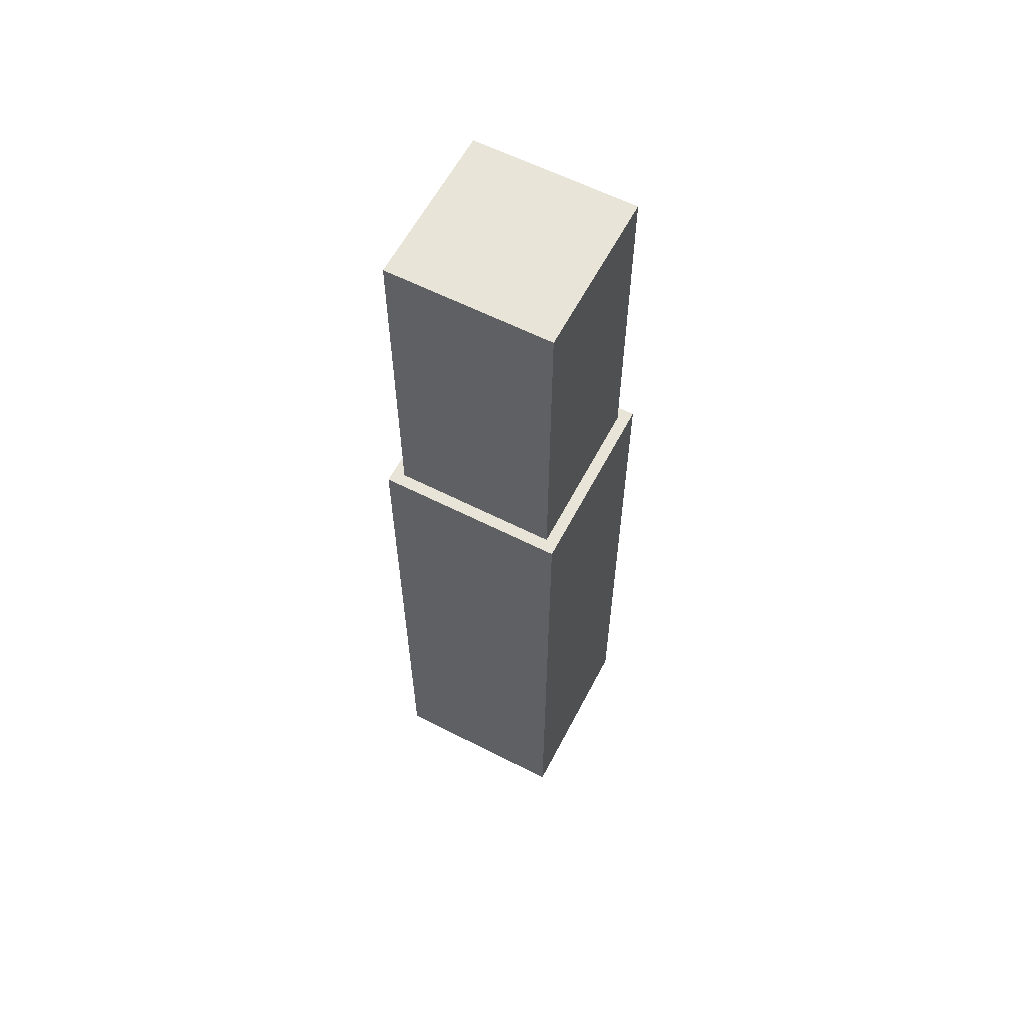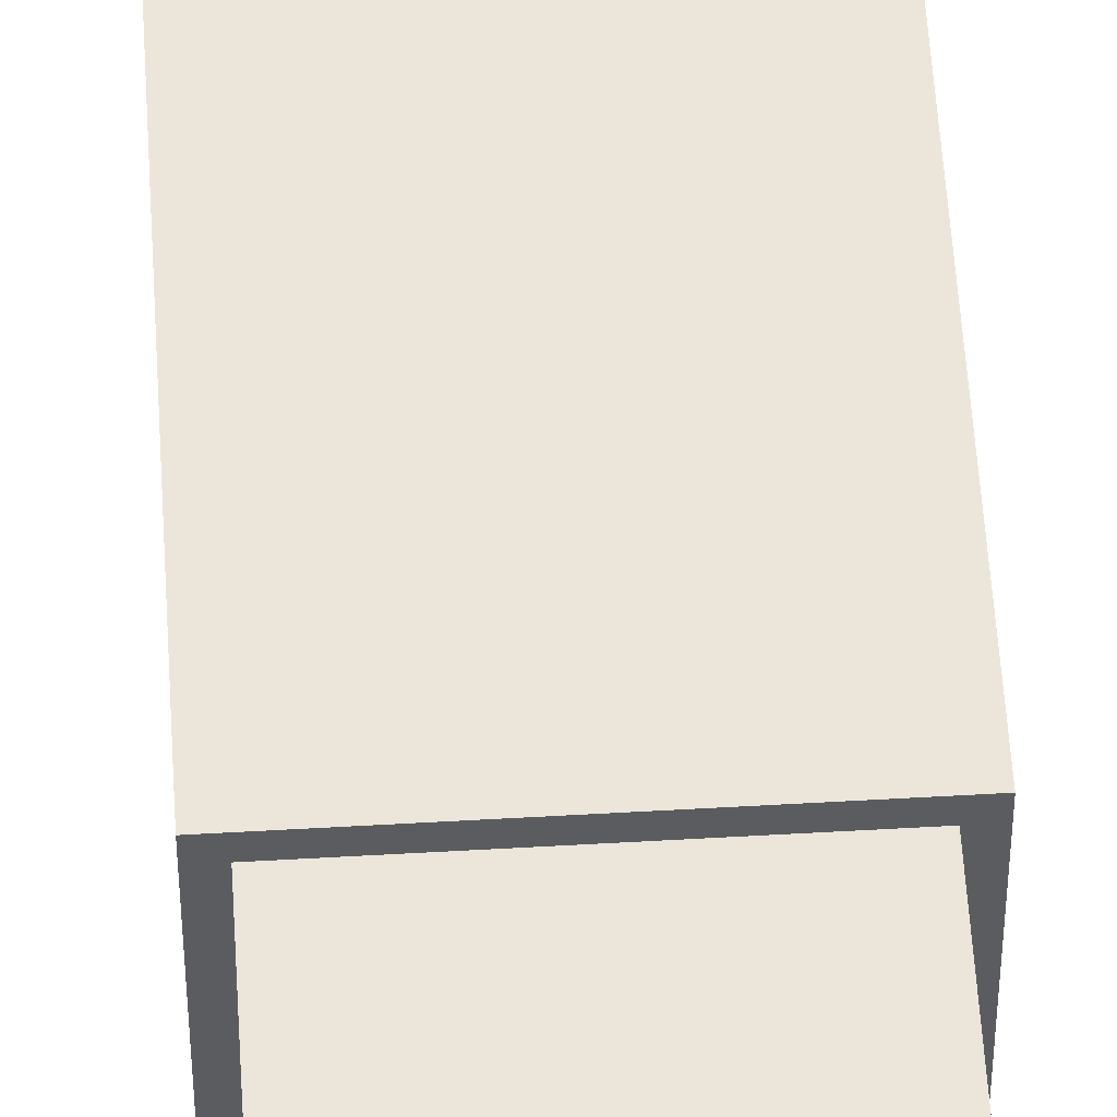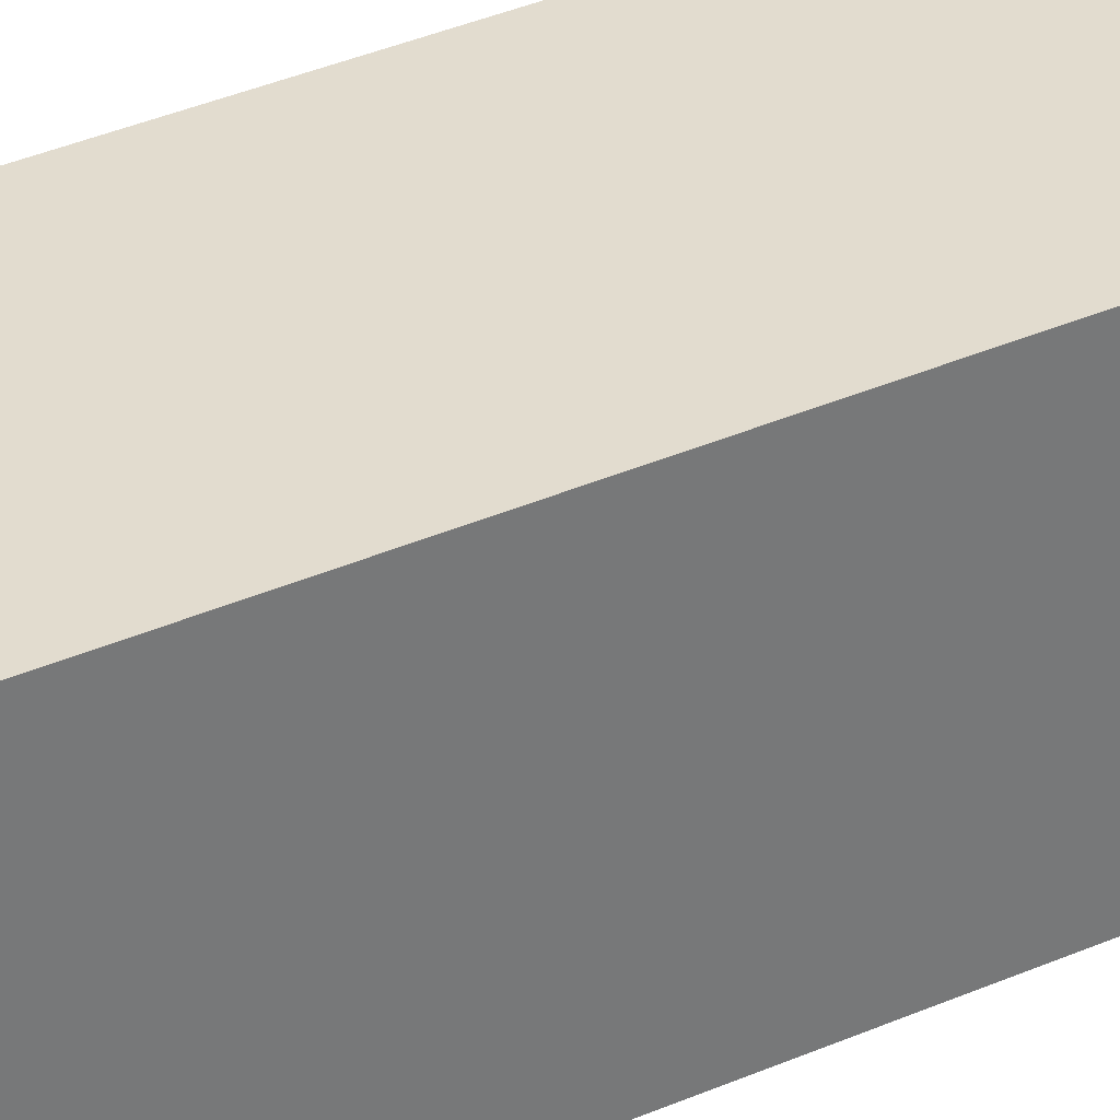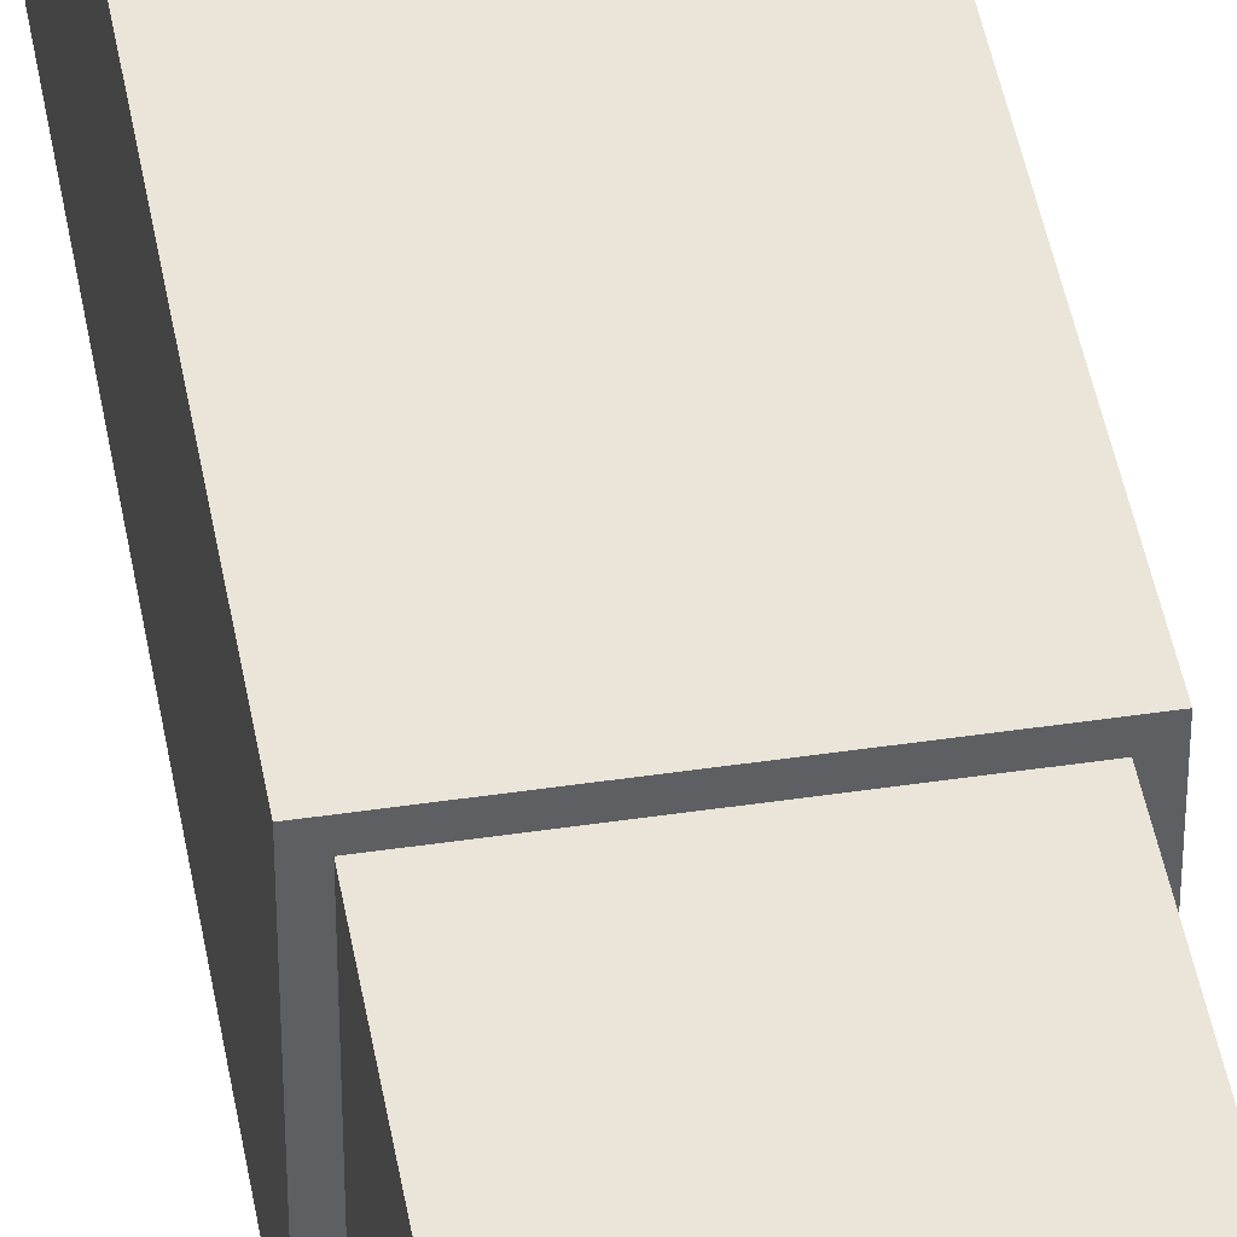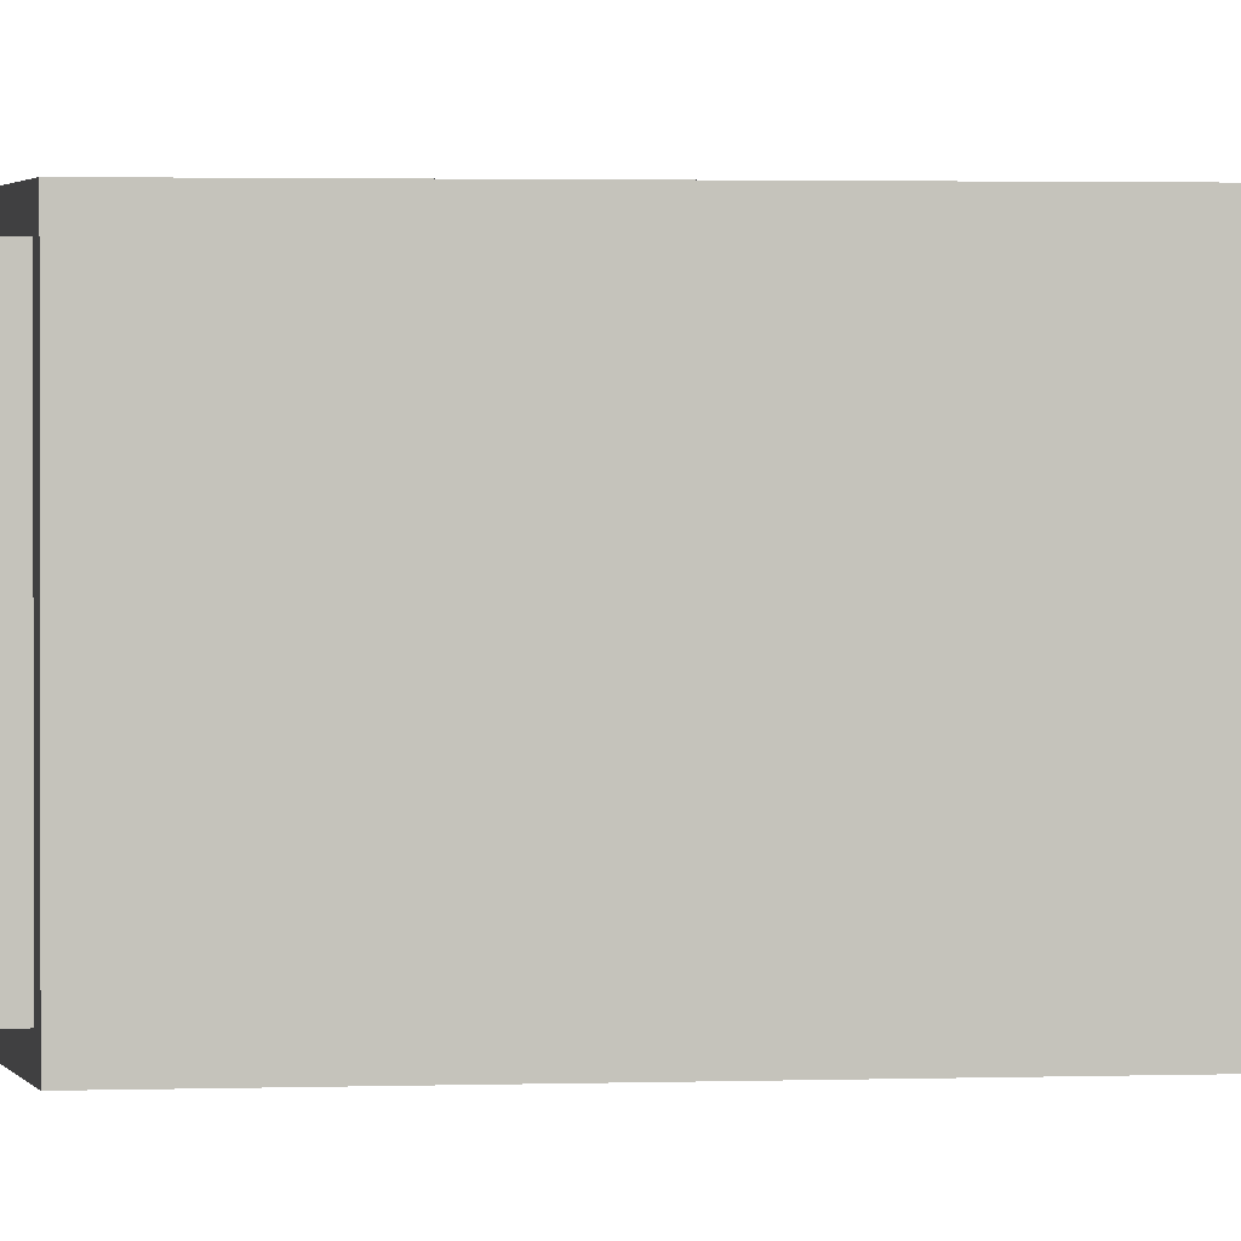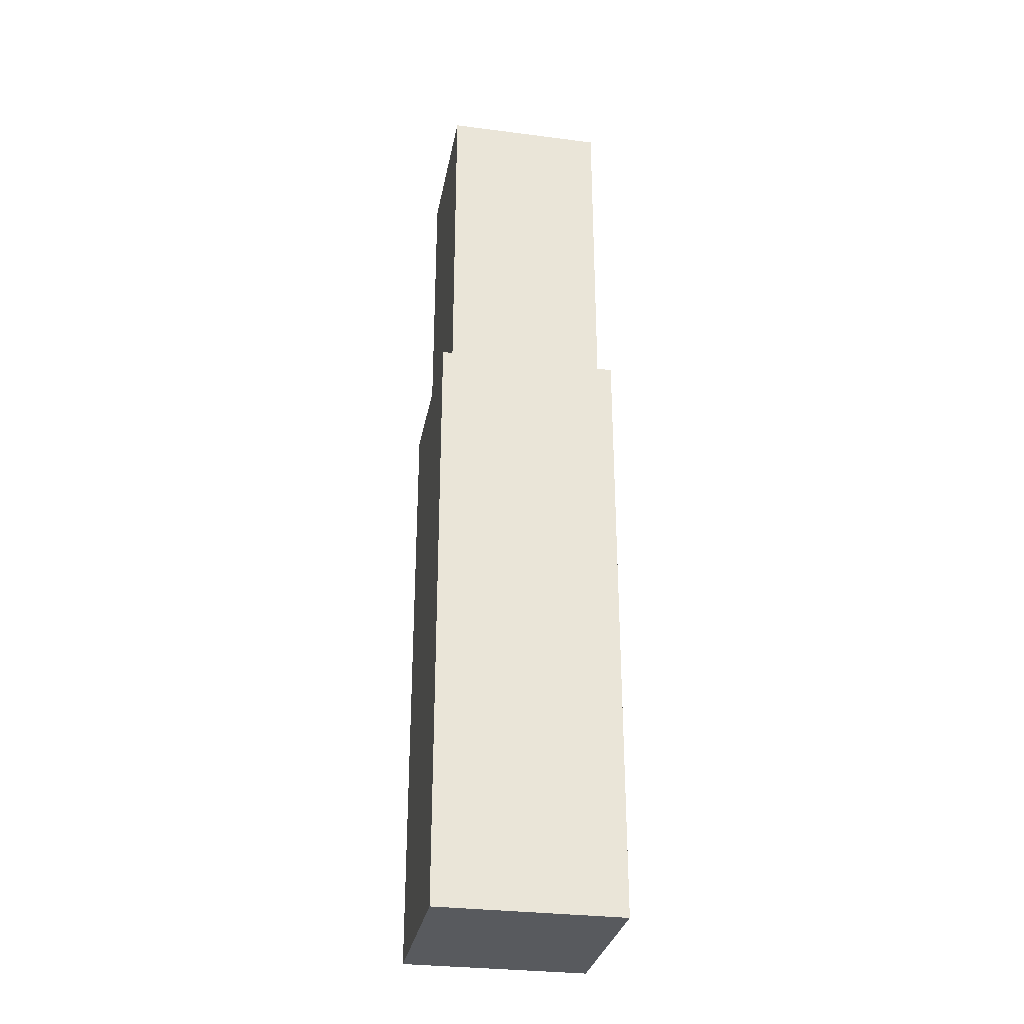
<metadata>
{"format":"obj","ext":"obj","renderer":"f3d","projection":"perspective","resolution":1024,"background":"white","views":[{"elev":60.5,"azim":-152.5,"up":"+Y"},{"elev":54.2,"azim":176.5,"up":"+Z"},{"elev":34.7,"azim":59.2,"up":"+Z"},{"elev":44.8,"azim":170.2,"up":"+Z"},{"elev":1.4,"azim":-100.3,"up":"+Z"},{"elev":-30.5,"azim":-10.5,"up":"+Y"}]}
</metadata>
<code>
o Cube
v -3663 -3663 3663
v -3193 2.052e+04 3193
v -3663 -3663 -3663
v -3193 2.052e+04 -3193
v 3663 -3663 3663
v 3193 2.052e+04 3193
v 3663 -3663 -3663
v 3193 2.052e+04 -3193
v 3663 2.052e+04 3663
v 3663 2.052e+04 -3663
v -3663 2.052e+04 3663
v -3663 2.052e+04 -3663
v 3193 3.392e+04 3193
v 3193 3.392e+04 -3193
v -3193 3.392e+04 3193
v -3193 3.392e+04 -3193
f 1 3 7 5
f 12 10 7 3
f 10 9 5 7
f 2 15 16 4
f 11 12 3 1
f 9 11 1 5
f 6 9 10 8
f 2 11 9 6
f 8 10 12 4
f 4 12 11 2
f 13 14 16 15
f 6 13 15 2
f 4 16 14 8
f 8 14 13 6

</code>
